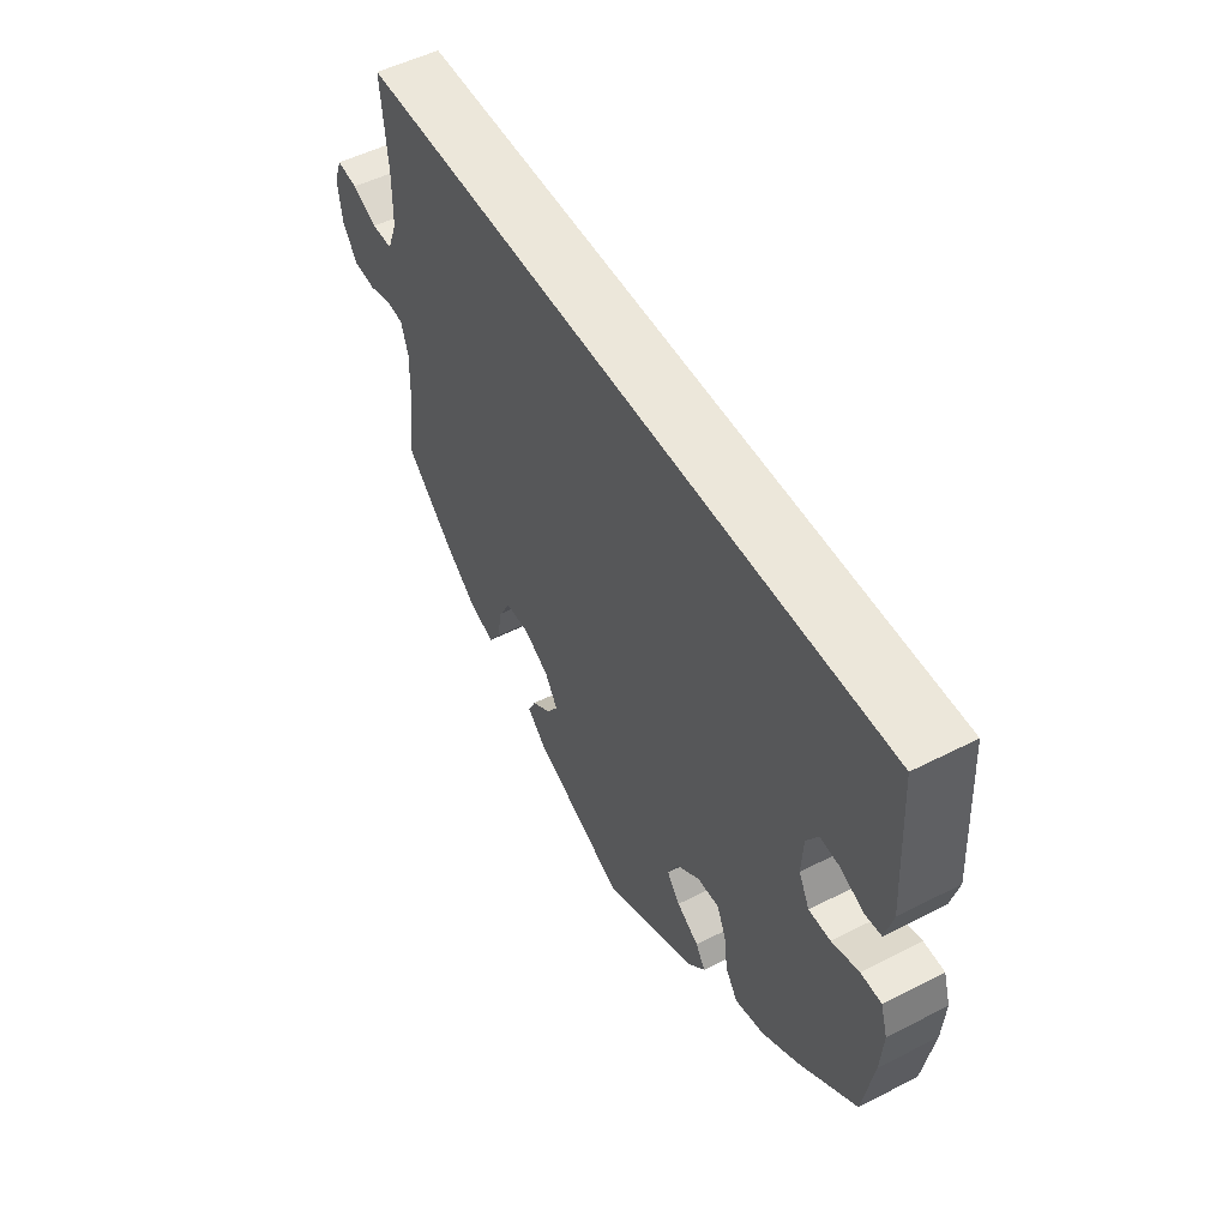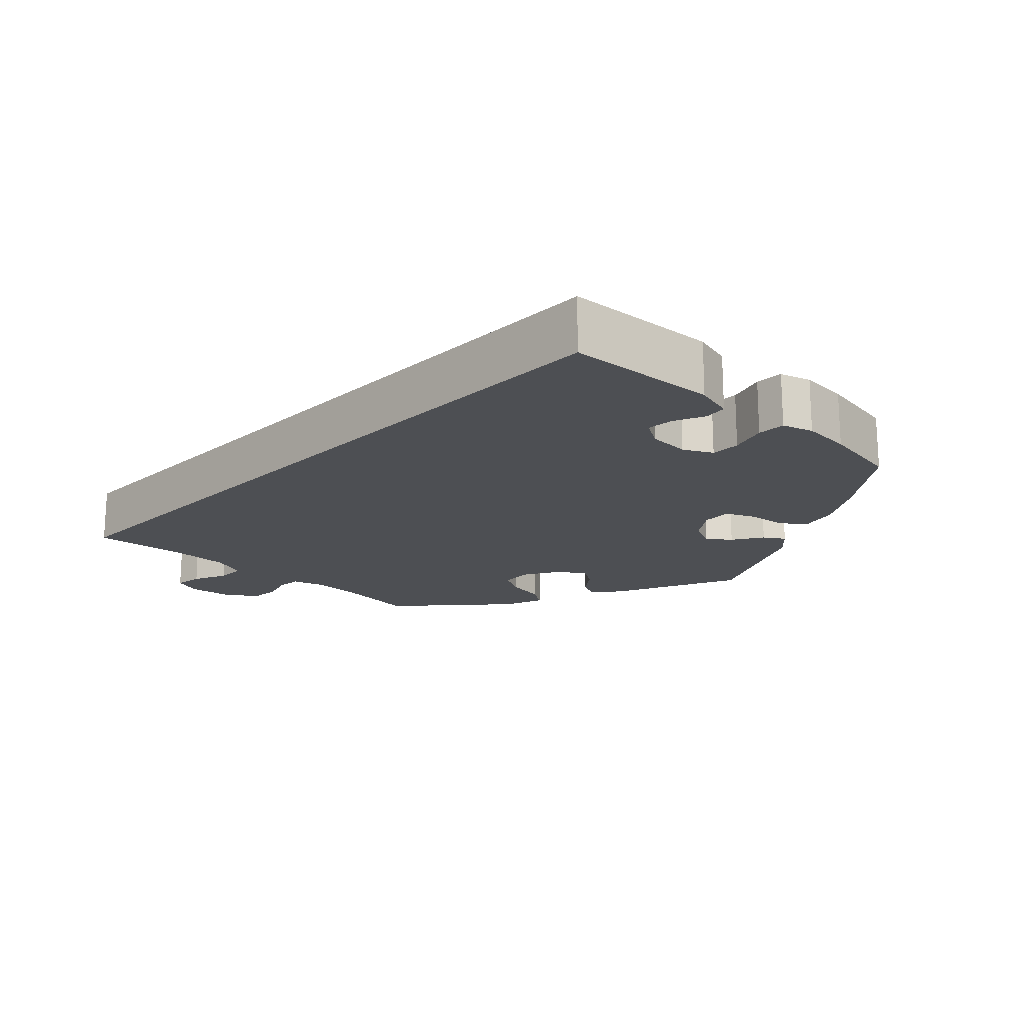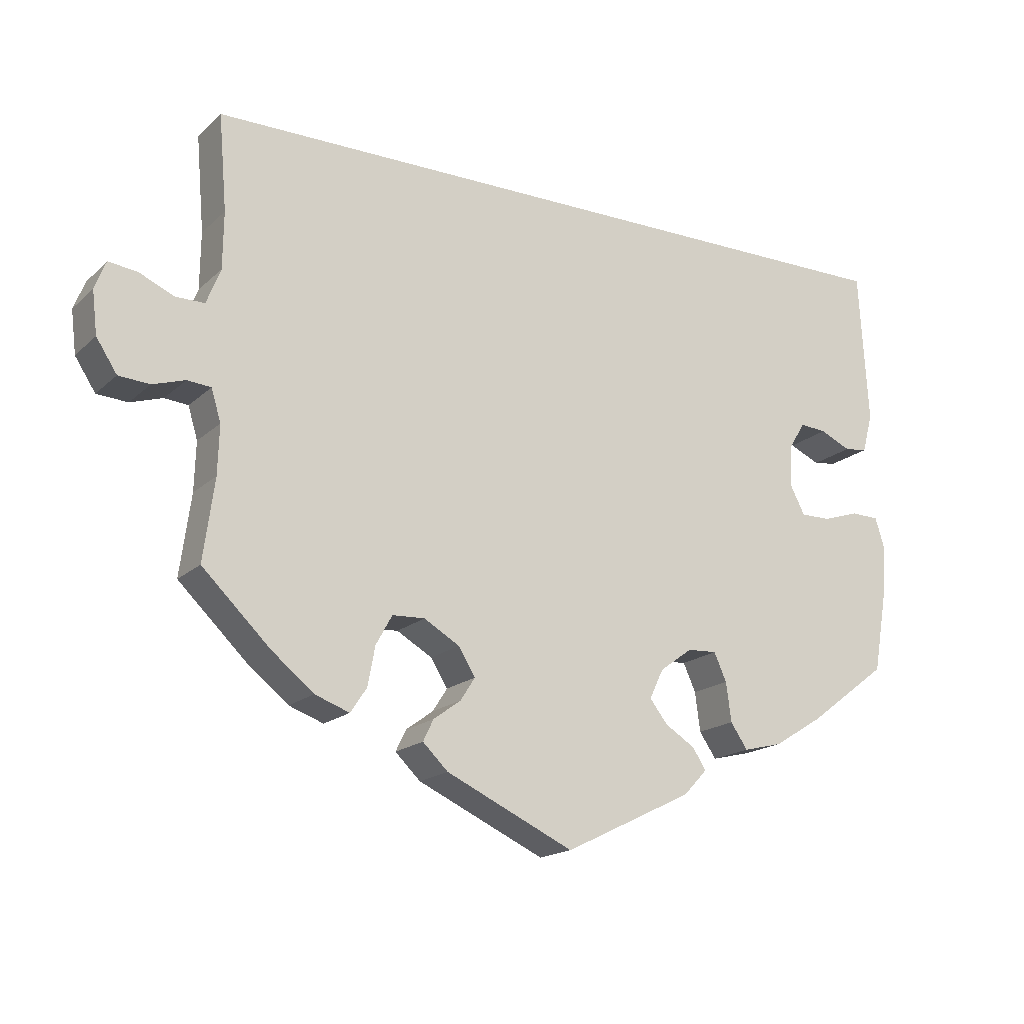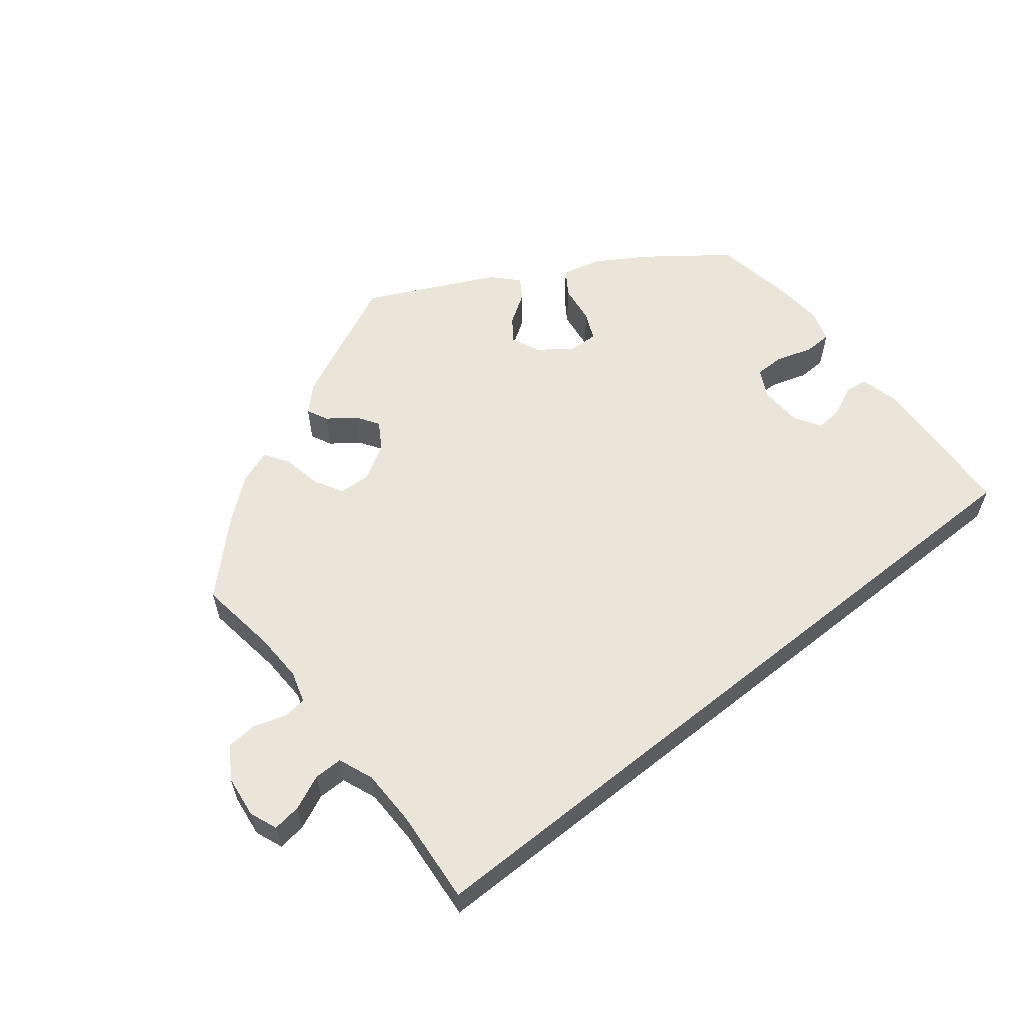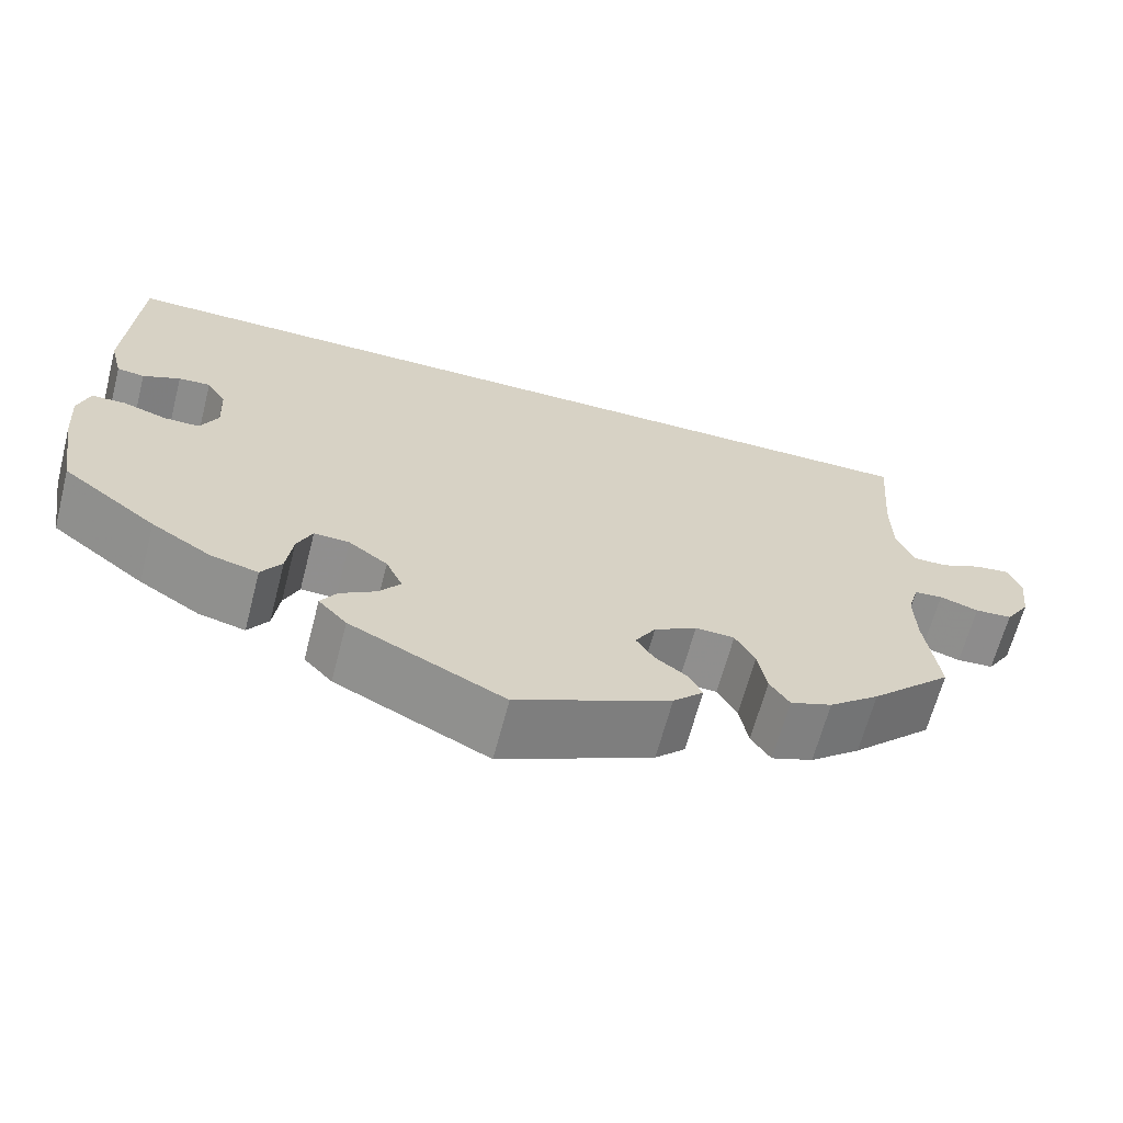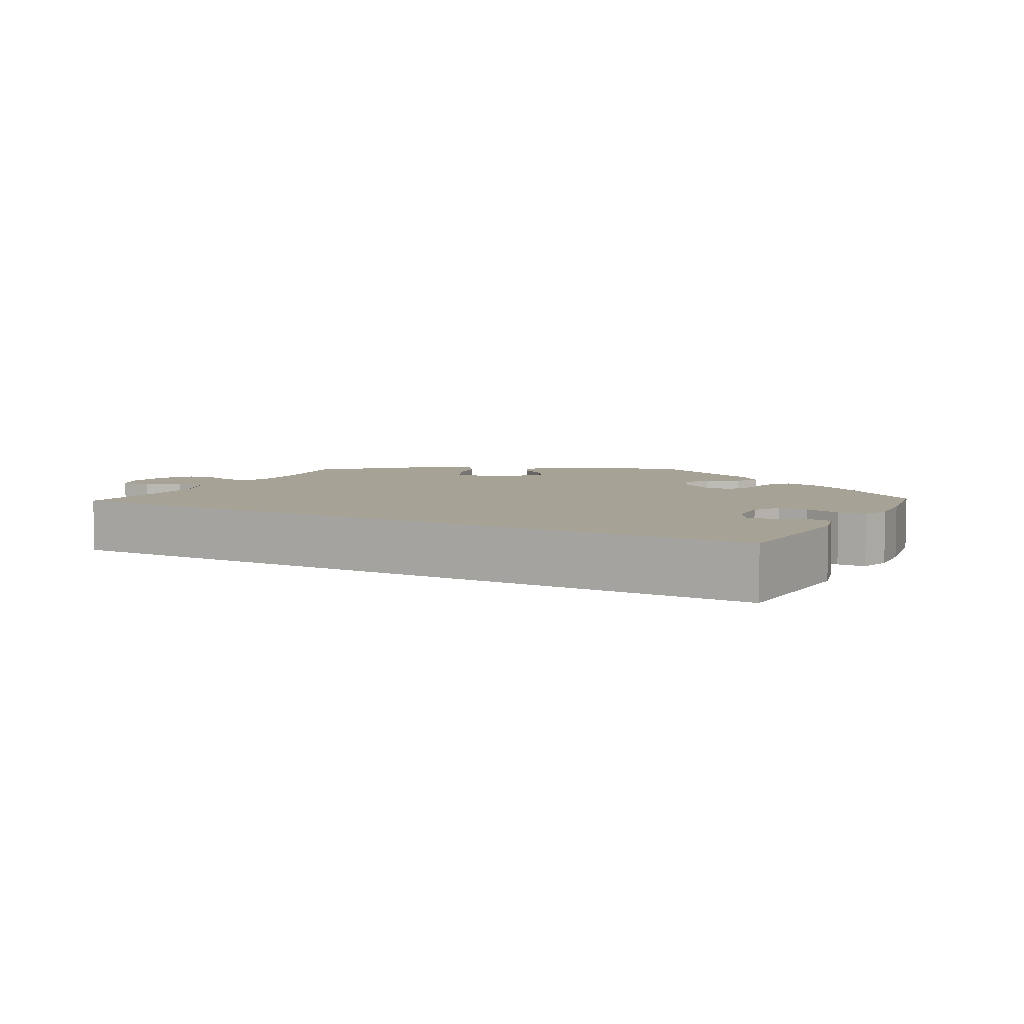
<metadata>
{"format":"obj","ext":"obj","renderer":"f3d","projection":"perspective","resolution":1024,"background":"white","views":[{"elev":51.6,"azim":61.0,"up":"+Z"},{"elev":-17.8,"azim":46.3,"up":"+Y"},{"elev":-17.6,"azim":-30.8,"up":"+Z"},{"elev":58.9,"azim":-38.7,"up":"+Y"},{"elev":-65.0,"azim":165.4,"up":"+Z"},{"elev":6.3,"azim":28.5,"up":"+Y"}]}
</metadata>
<code>
v -0.486 0.07 -0.179
v -0.484 0.07 -0.113
v -0.497 0.07 -0.07
v -0.529 0.07 -0.067
v -0.573 0.07 -0.081
v -0.615 0.07 -0.078
v -0.643 0.07 -0.035
v -0.65 0.07 0.023
v -0.635 0.07 0.061
v -0.596 0.07 0.056
v -0.549 0.07 0.035
v -0.51 0.07 0.035
v -0.491 0.07 0.083
v -0.49 0.07 0.16
v -0.501 0.07 0.289
v 0.5 0.07 0.289
v 0.512 0.07 0.082
v 0.498 0.07 0.029
v 0.467 0.07 0.025
v 0.425 0.07 0.044
v 0.389 0.07 0.047
v 0.367 0.07 0.011
v 0.364 0.07 -0.046
v 0.384 0.07 -0.085
v 0.424 0.07 -0.085
v 0.474 0.07 -0.069
v 0.512 0.07 -0.07
v 0.525 0.07 -0.112
v 0.52 0.07 -0.179
v 0.501 0.07 -0.289
v 0.394 0.07 -0.37
v 0.326 0.07 -0.412
v 0.273 0.07 -0.425
v 0.25 0.07 -0.391
v 0.243 0.07 -0.338
v 0.226 0.07 -0.3
v 0.186 0.07 -0.302
v 0.142 0.07 -0.334
v 0.123 0.07 -0.374
v 0.147 0.07 -0.405
v 0.188 0.07 -0.431
v 0.206 0.07 -0.459
v 0.174 0.07 -0.493
v 0 0.07 -0.578
v -0.173 0.07 -0.498
v -0.207 0.07 -0.465
v -0.193 0.07 -0.436
v -0.156 0.07 -0.409
v -0.136 0.07 -0.378
v -0.159 0.07 -0.341
v -0.207 0.07 -0.313
v -0.251 0.07 -0.315
v -0.273 0.07 -0.355
v -0.283 0.07 -0.408
v -0.305 0.07 -0.441
v -0.352 0.07 -0.424
v -0.409 0.07 -0.378
v -0.501 0.07 -0.289
v -0.486 0 -0.179
v -0.484 0 -0.113
v -0.497 0 -0.07
v -0.529 0 -0.067
v -0.573 0 -0.081
v -0.615 0 -0.078
v -0.643 0 -0.035
v -0.65 0 0.023
v -0.635 0 0.061
v -0.596 0 0.056
v -0.549 0 0.035
v -0.51 0 0.035
v -0.491 0 0.083
v -0.49 0 0.16
v -0.501 0 0.289
v 0.5 0 0.289
v 0.512 0 0.082
v 0.498 0 0.029
v 0.467 0 0.025
v 0.425 0 0.044
v 0.389 0 0.047
v 0.367 0 0.011
v 0.364 0 -0.046
v 0.384 0 -0.085
v 0.424 0 -0.085
v 0.474 0 -0.069
v 0.512 0 -0.07
v 0.525 0 -0.112
v 0.52 0 -0.179
v 0.501 0 -0.289
v 0.394 0 -0.37
v 0.326 0 -0.412
v 0.273 0 -0.425
v 0.25 0 -0.391
v 0.243 0 -0.338
v 0.226 0 -0.3
v 0.186 0 -0.302
v 0.142 0 -0.334
v 0.123 0 -0.374
v 0.147 0 -0.405
v 0.188 0 -0.431
v 0.206 0 -0.459
v 0.174 0 -0.493
v 0 0 -0.578
v -0.173 0 -0.498
v -0.207 0 -0.465
v -0.193 0 -0.436
v -0.156 0 -0.409
v -0.136 0 -0.378
v -0.159 0 -0.341
v -0.207 0 -0.313
v -0.251 0 -0.315
v -0.273 0 -0.355
v -0.283 0 -0.408
v -0.305 0 -0.441
v -0.352 0 -0.424
v -0.409 0 -0.378
v -0.501 0 -0.289
f 57 58 1
f 56 57 1 2
f 53 54 55 56
f 52 53 56 2
f 51 52 2 3
f 50 51 3
f 45 46 47 48
f 45 48 49
f 44 45 49
f 43 44 49 50
f 40 41 42 43
f 39 40 43 50
f 32 33 34 35
f 32 35 36
f 31 32 36
f 30 31 36
f 29 30 36
f 28 29 36 37
f 25 26 27 28
f 24 25 28 37
f 17 18 19 20
f 17 20 21
f 14 15 16 17
f 13 14 17 21
f 12 13 21 22
f 8 9 10 11
f 4 5 6 7
f 3 4 7 8
f 38 39 50 3
f 23 24 37 38
f 12 22 23 38
f 11 12 38
f 3 8 11 38
f 59 116 115
f 60 59 115 114
f 114 113 112 111
f 60 114 111 110
f 61 60 110 109
f 61 109 108
f 106 105 104 103
f 107 106 103
f 107 103 102
f 108 107 102 101
f 101 100 99 98
f 108 101 98 97
f 93 92 91 90
f 94 93 90
f 94 90 89
f 94 89 88
f 94 88 87
f 95 94 87 86
f 86 85 84 83
f 95 86 83 82
f 78 77 76 75
f 79 78 75
f 75 74 73 72
f 79 75 72 71
f 80 79 71 70
f 69 68 67 66
f 65 64 63 62
f 66 65 62 61
f 61 108 97 96
f 96 95 82 81
f 96 81 80 70
f 96 70 69
f 96 69 66 61
f 1 59 60 2
f 2 60 61 3
f 3 61 62 4
f 4 62 63 5
f 5 63 64 6
f 6 64 65 7
f 7 65 66 8
f 8 66 67 9
f 9 67 68 10
f 10 68 69 11
f 11 69 70 12
f 12 70 71 13
f 13 71 72 14
f 14 72 73 15
f 15 73 74 16
f 16 74 75 17
f 17 75 76 18
f 18 76 77 19
f 19 77 78 20
f 20 78 79 21
f 21 79 80 22
f 22 80 81 23
f 23 81 82 24
f 24 82 83 25
f 25 83 84 26
f 26 84 85 27
f 27 85 86 28
f 28 86 87 29
f 29 87 88 30
f 30 88 89 31
f 31 89 90 32
f 32 90 91 33
f 33 91 92 34
f 34 92 93 35
f 35 93 94 36
f 36 94 95 37
f 37 95 96 38
f 38 96 97 39
f 39 97 98 40
f 40 98 99 41
f 41 99 100 42
f 42 100 101 43
f 43 101 102 44
f 44 102 103 45
f 45 103 104 46
f 46 104 105 47
f 47 105 106 48
f 48 106 107 49
f 49 107 108 50
f 50 108 109 51
f 51 109 110 52
f 52 110 111 53
f 53 111 112 54
f 54 112 113 55
f 55 113 114 56
f 56 114 115 57
f 57 115 116 58
f 58 116 59 1

</code>
